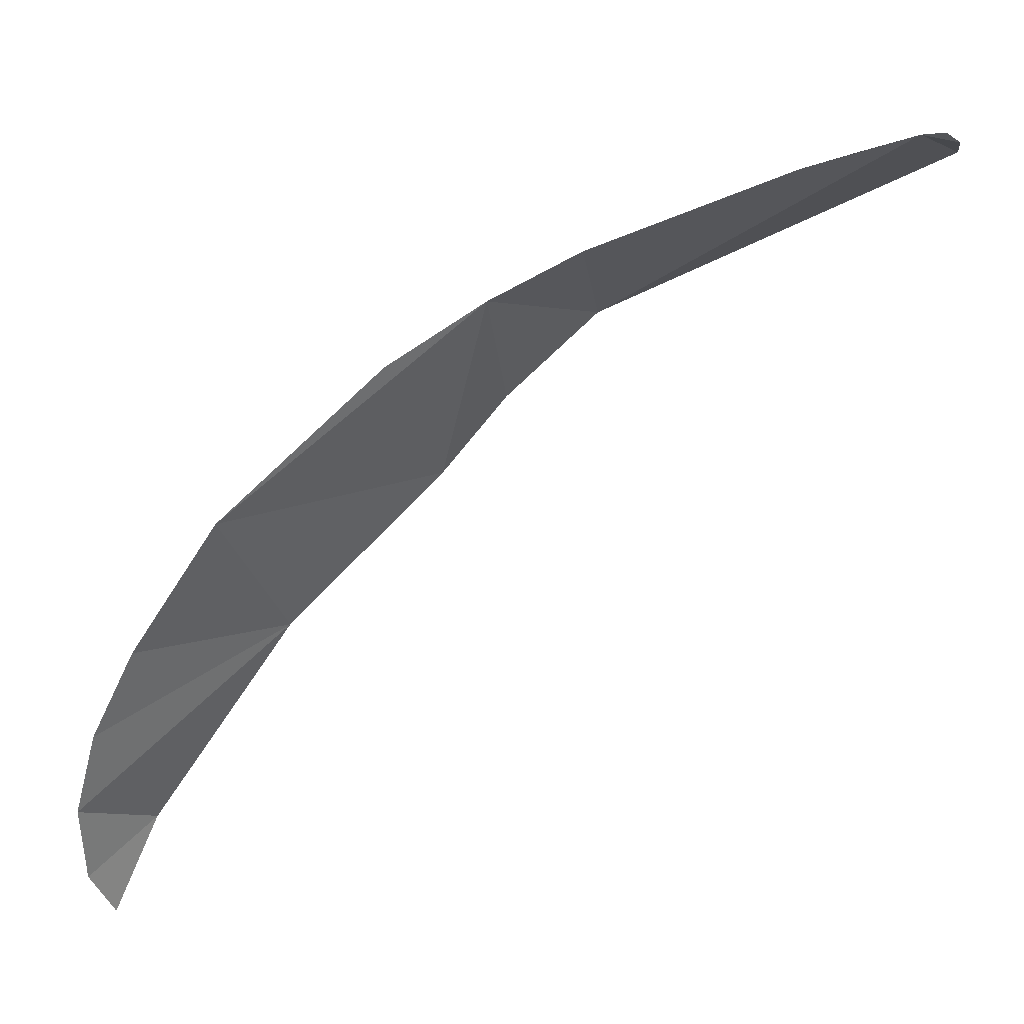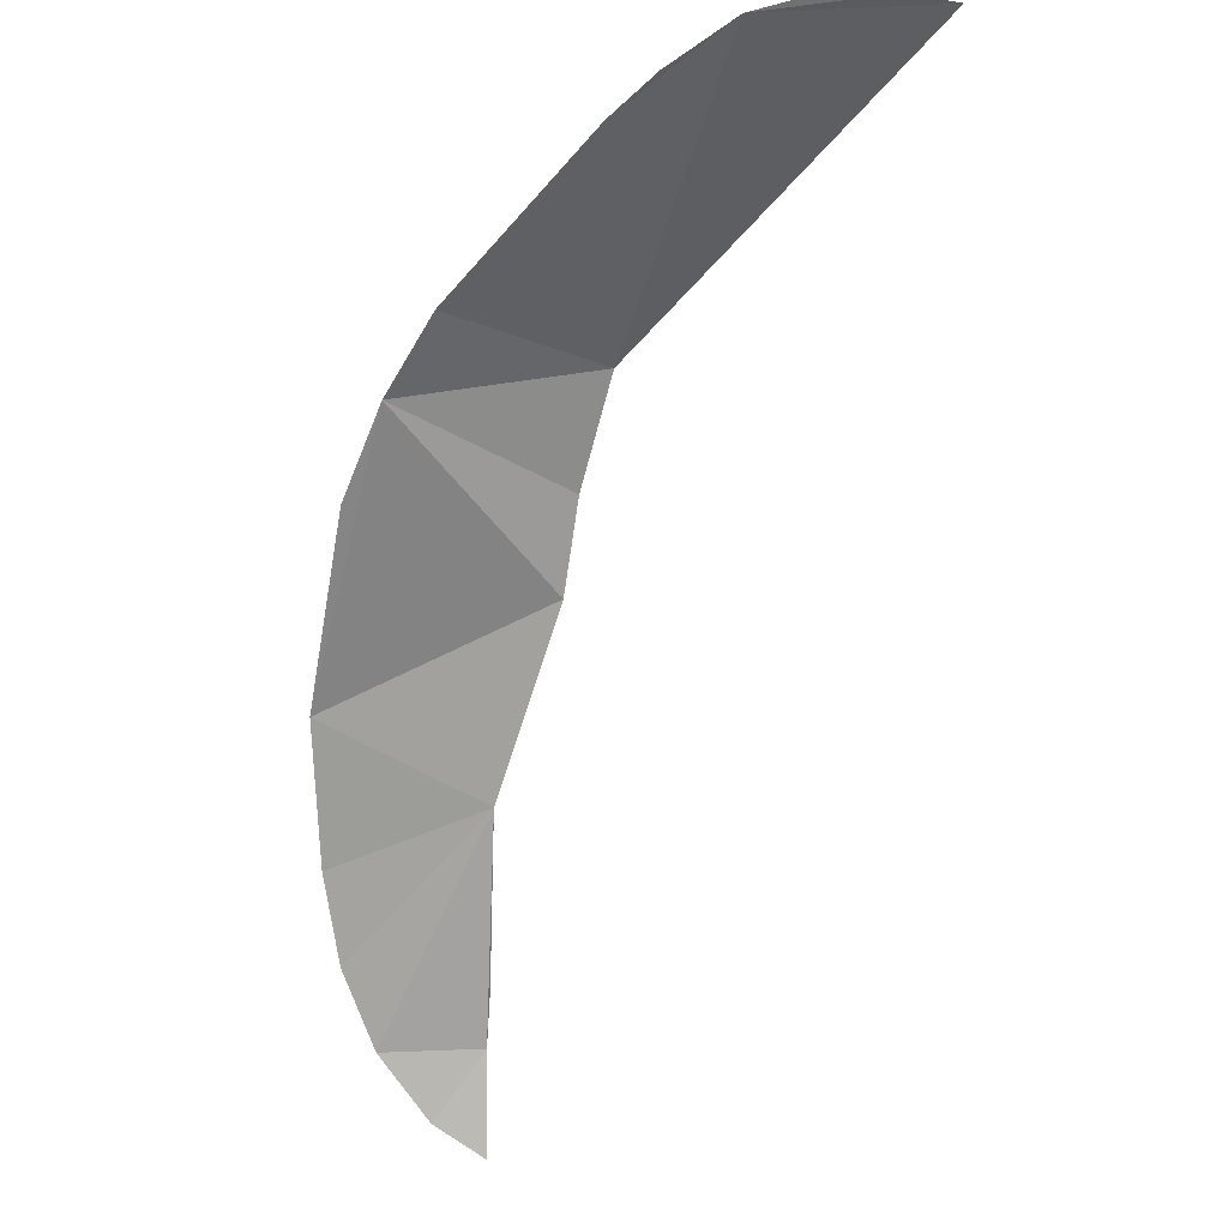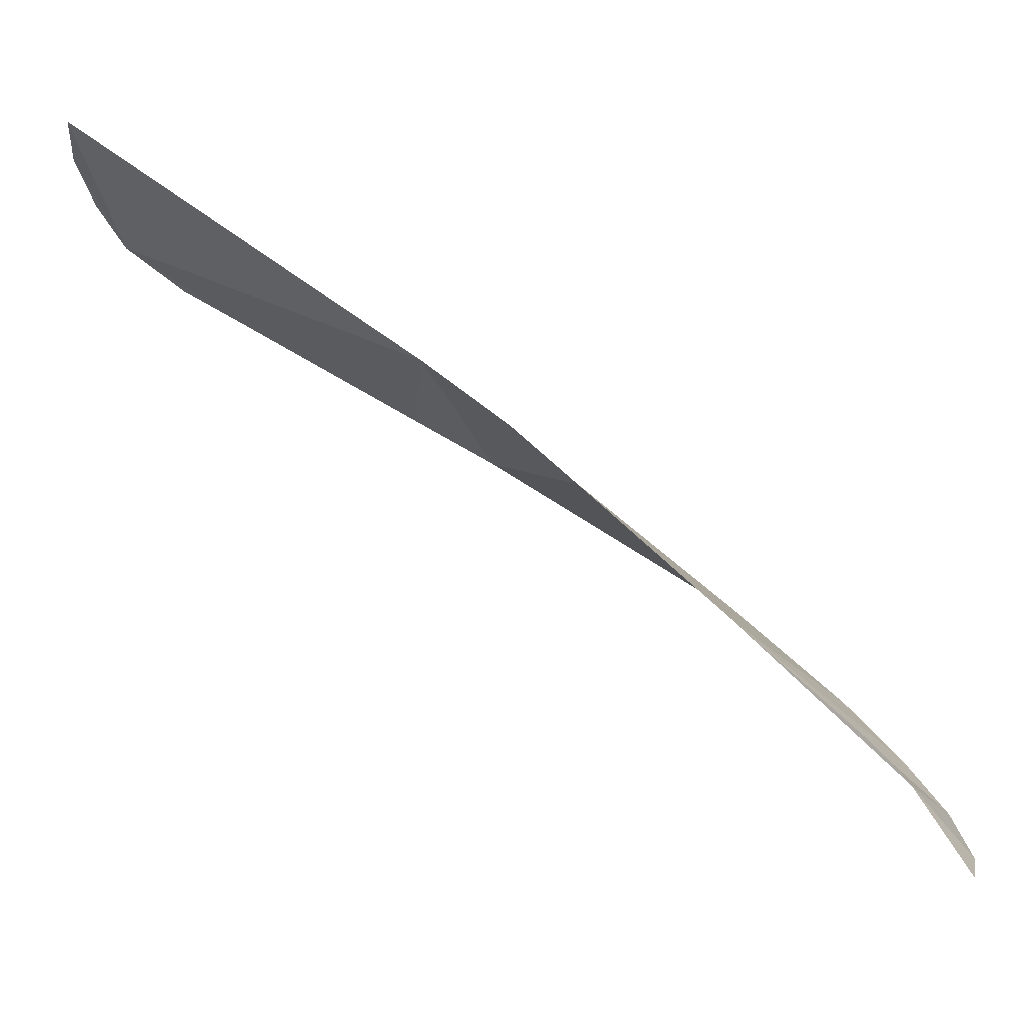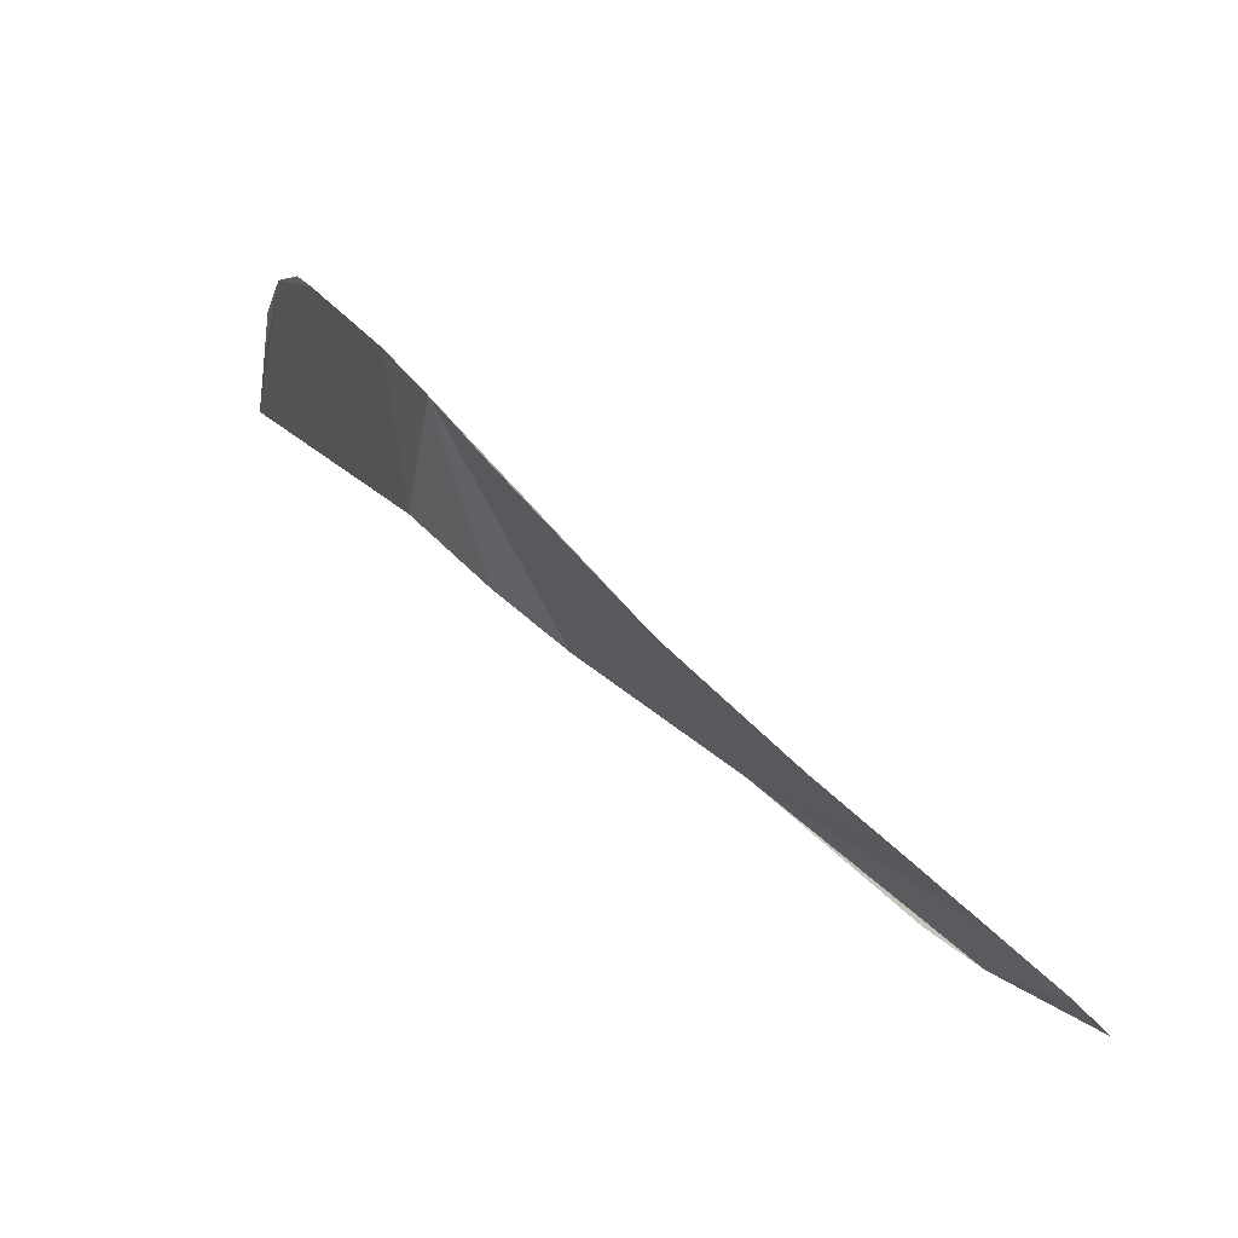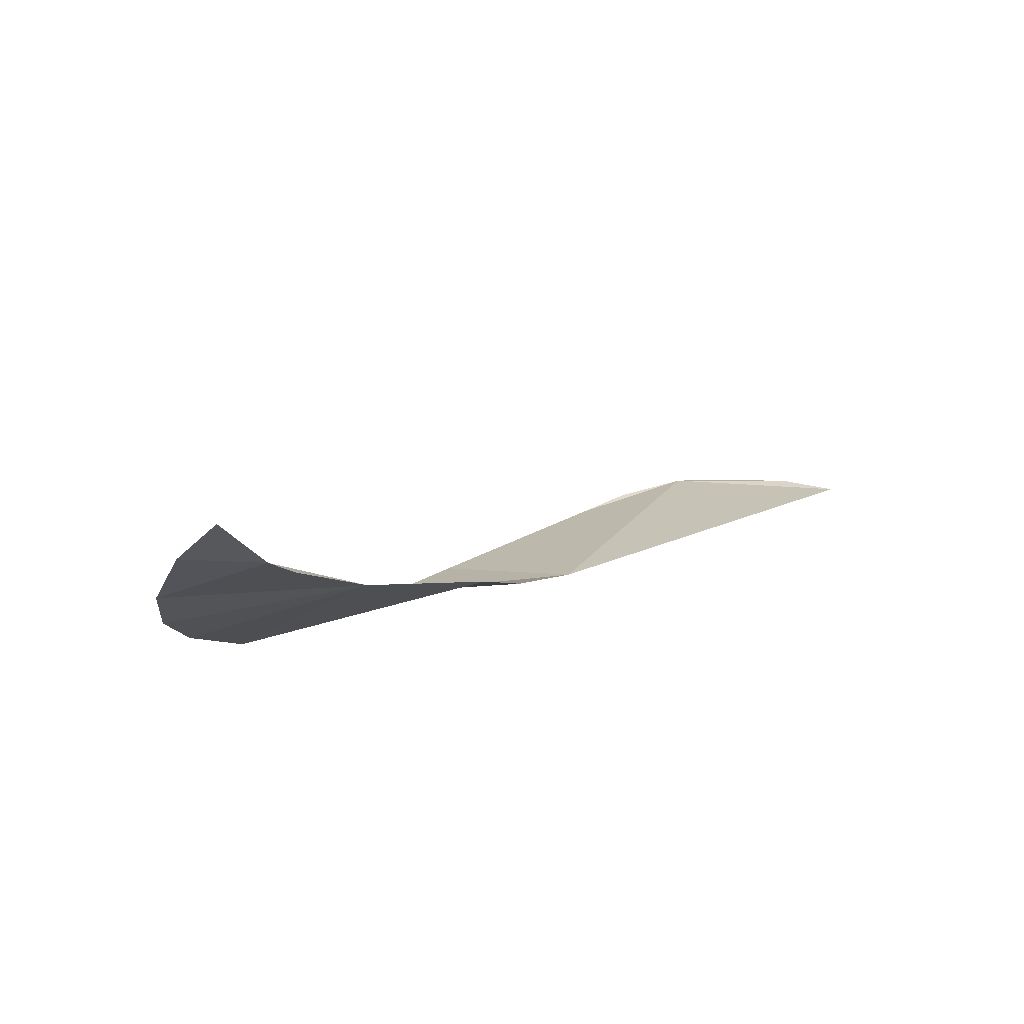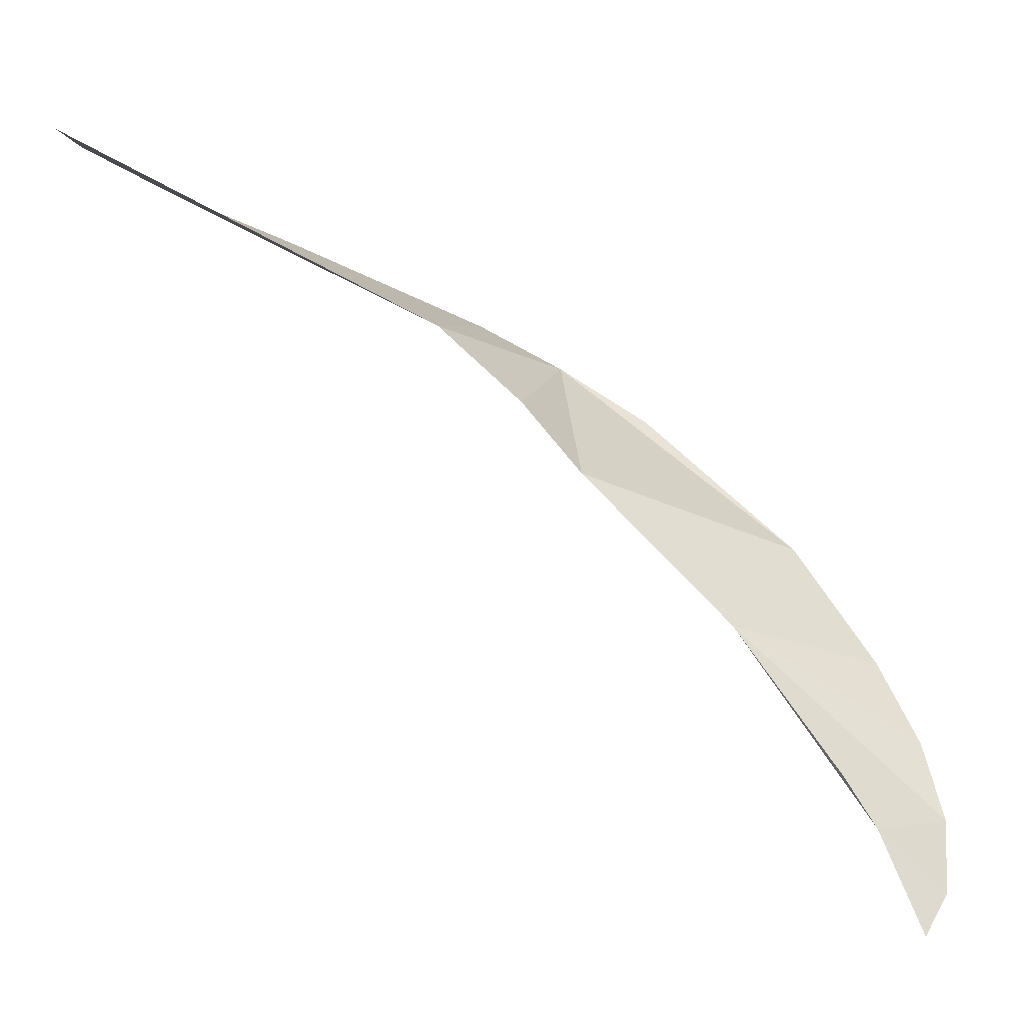
<metadata>
{"format":"obj","ext":"obj","renderer":"f3d","projection":"perspective","resolution":1024,"background":"white","views":[{"elev":-12.2,"azim":125.1,"up":"+Z"},{"elev":64.7,"azim":-178.9,"up":"+Y"},{"elev":-21.2,"azim":-65.6,"up":"+Z"},{"elev":-24.2,"azim":93.2,"up":"+Y"},{"elev":-51.3,"azim":-158.9,"up":"+Y"},{"elev":2.1,"azim":-47.5,"up":"+Z"}]}
</metadata>
<code>
o my_crack_surf__18
v 145.1 71.43 203
v 118.6 43.34 184.7
v 116.4 54.88 196.7
v 157.9 28.14 170.9
v 129.2 19.59 159.8
v 148.1 -9.571 128.5
v 153.8 -0.9328 139.8
v 130.3 -8.349 129.2
v 111.4 69.89 209.9
v 137 83.87 210.9
v 130.1 -17.52 113.4
v 139.1 -15.52 118.6
v 129.8 -2.295 136.8
v 156.5 9.752 152.2
v 113 109 226.2
v 105.5 115.6 229.9
v 94.56 121.6 235
v 63.71 114.1 243.1
v 84.53 121.5 238.6
v 72.8 118.7 241.1
v 151.9 56.76 193.2
f 1 3 2
f 4 1 2
f 5 6 7
f 5 8 6
f 9 1 10
f 8 11 12
f 6 8 12
f 5 13 8
f 5 14 4
f 9 10 15
f 5 4 2
f 16 17 15
f 9 17 18
f 9 15 17
f 19 20 17
f 14 5 7
f 20 18 17
f 1 9 3
f 21 1 4

</code>
